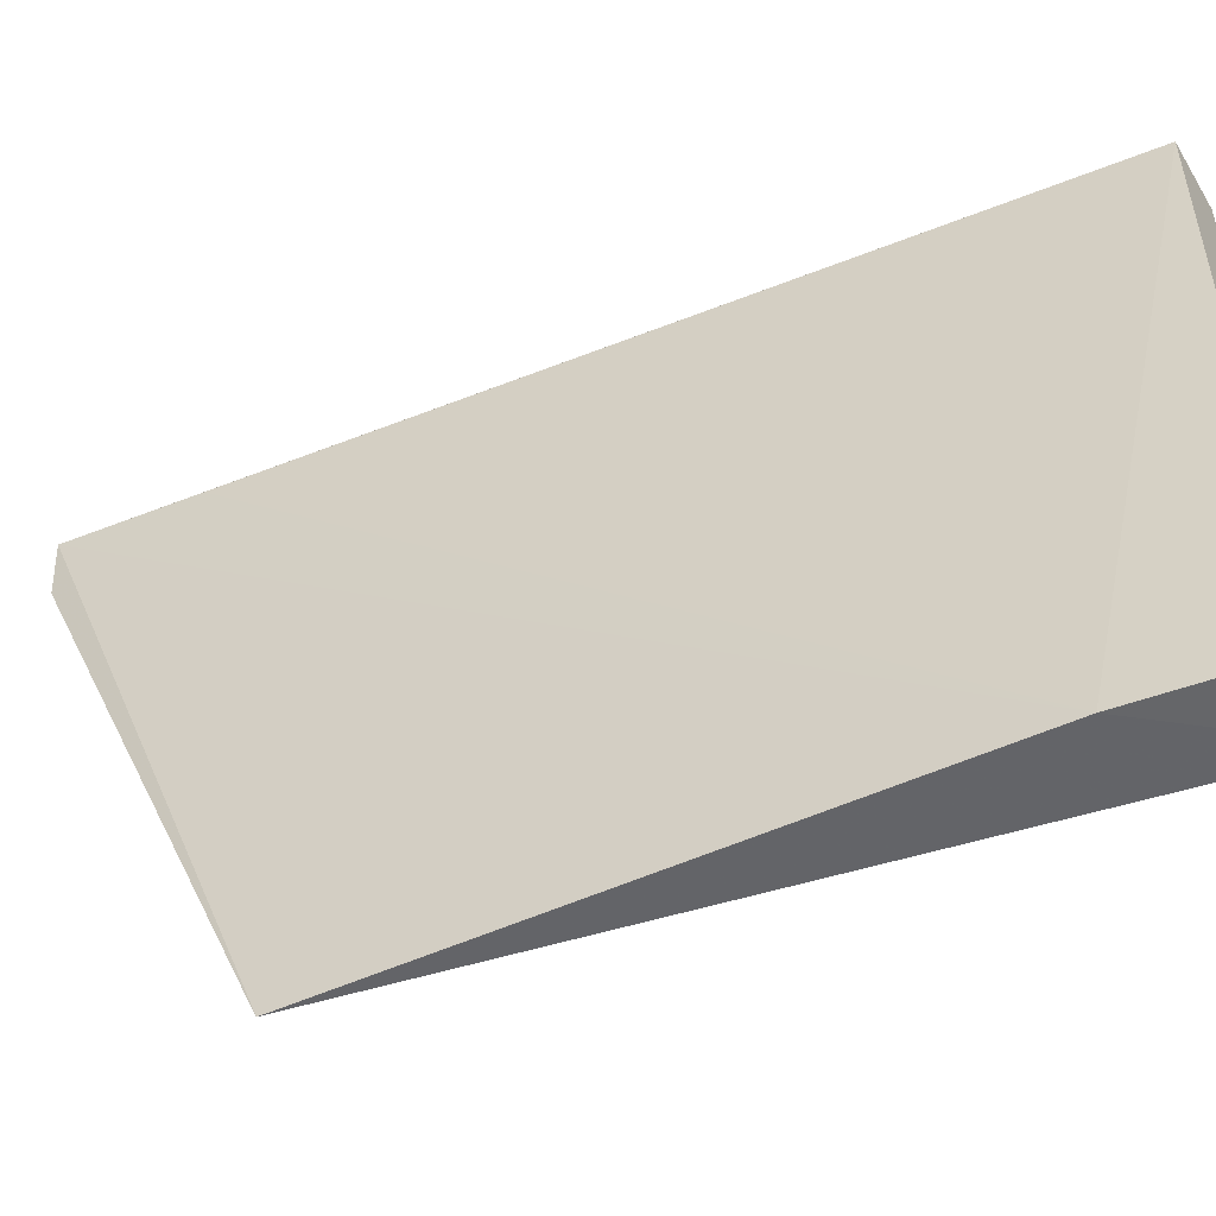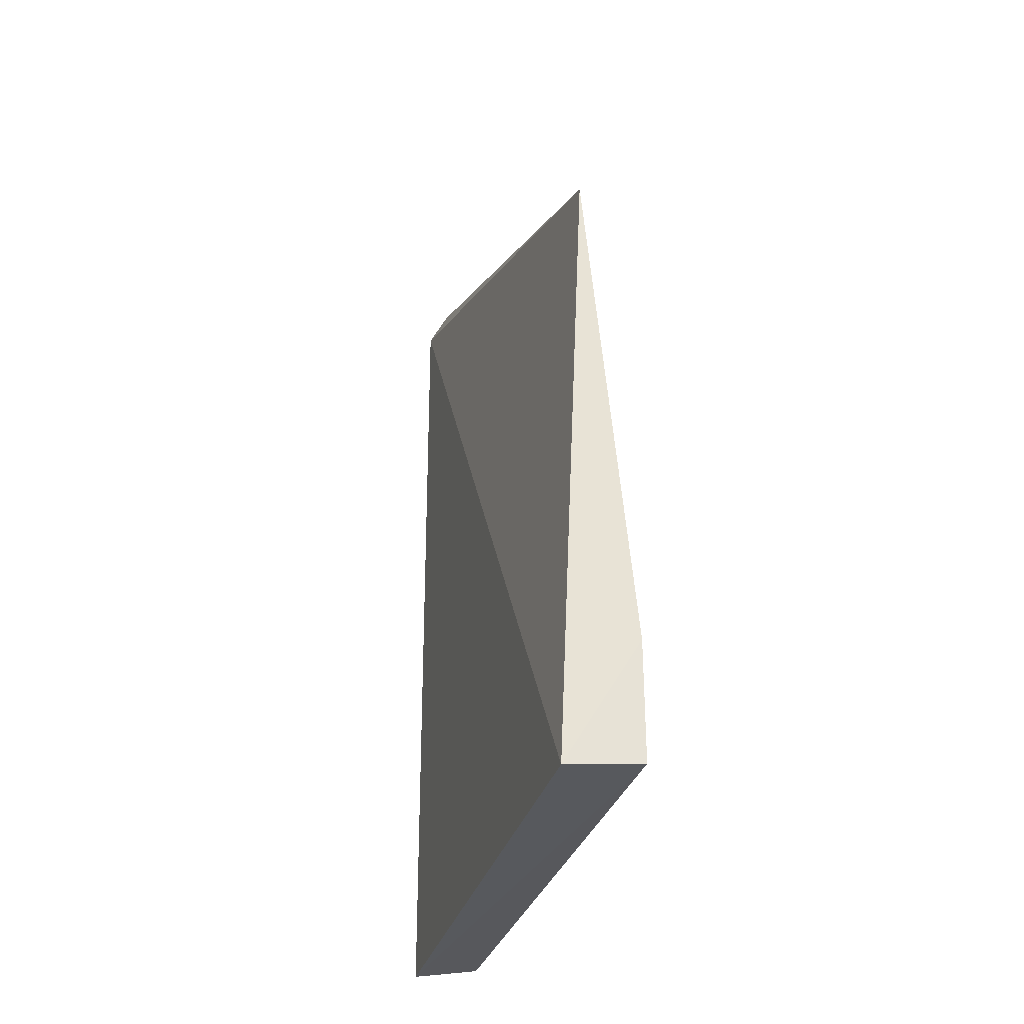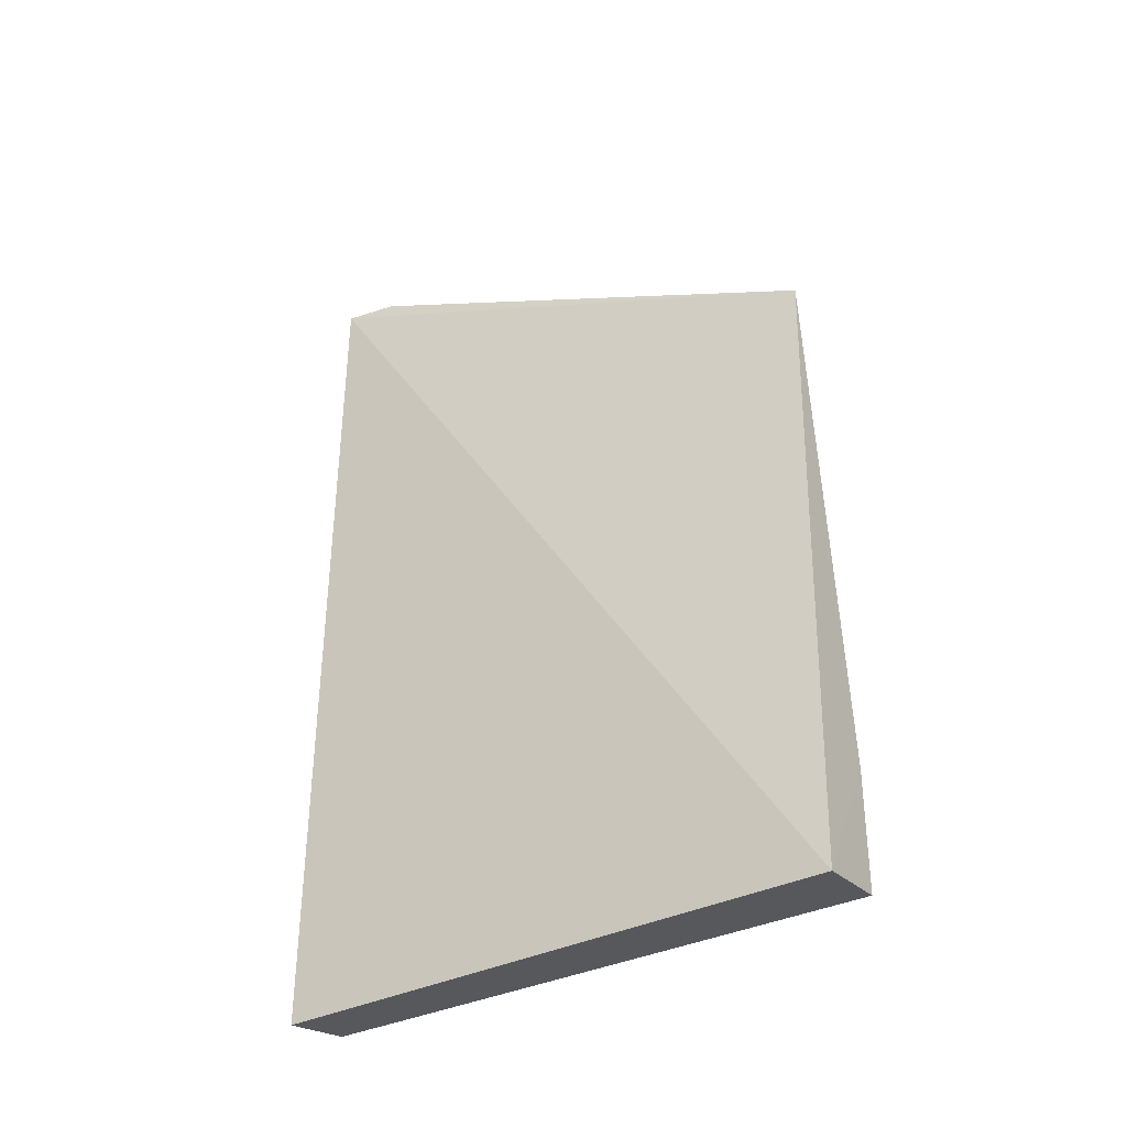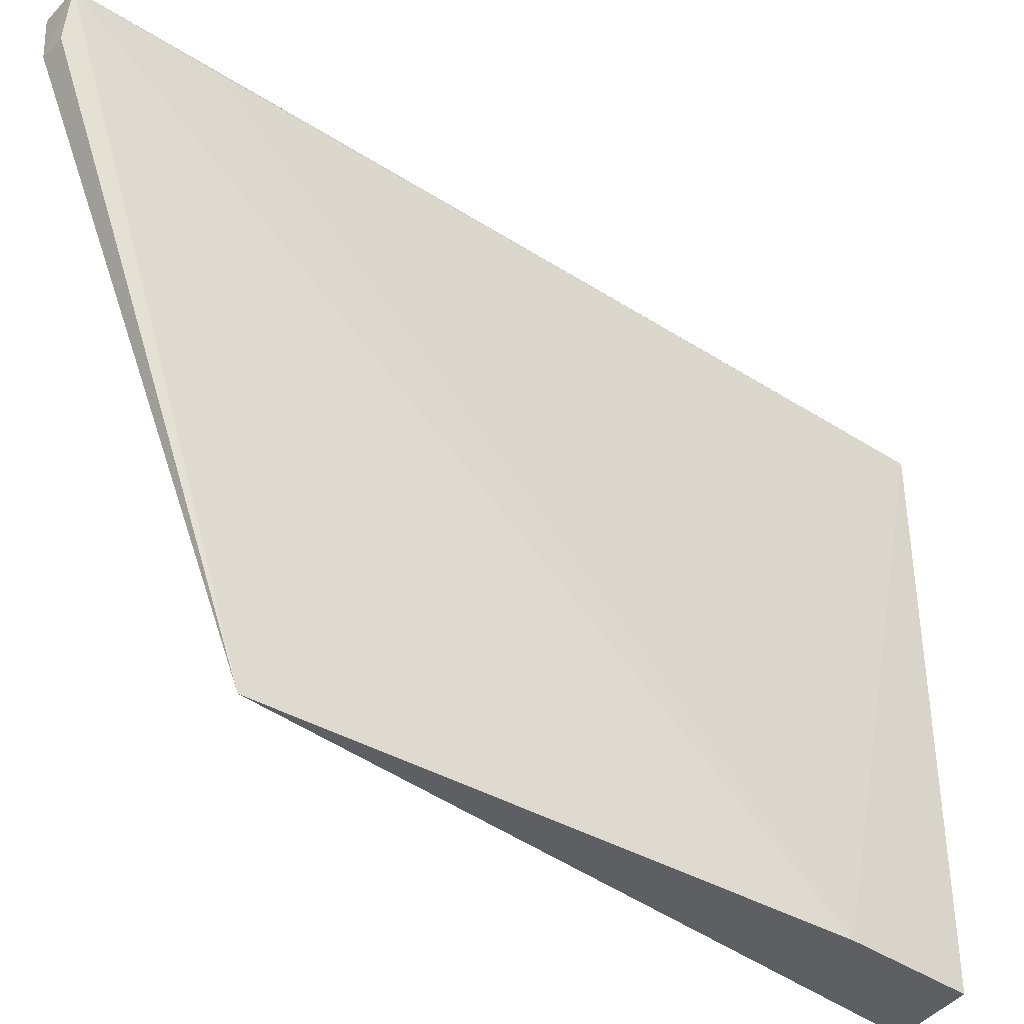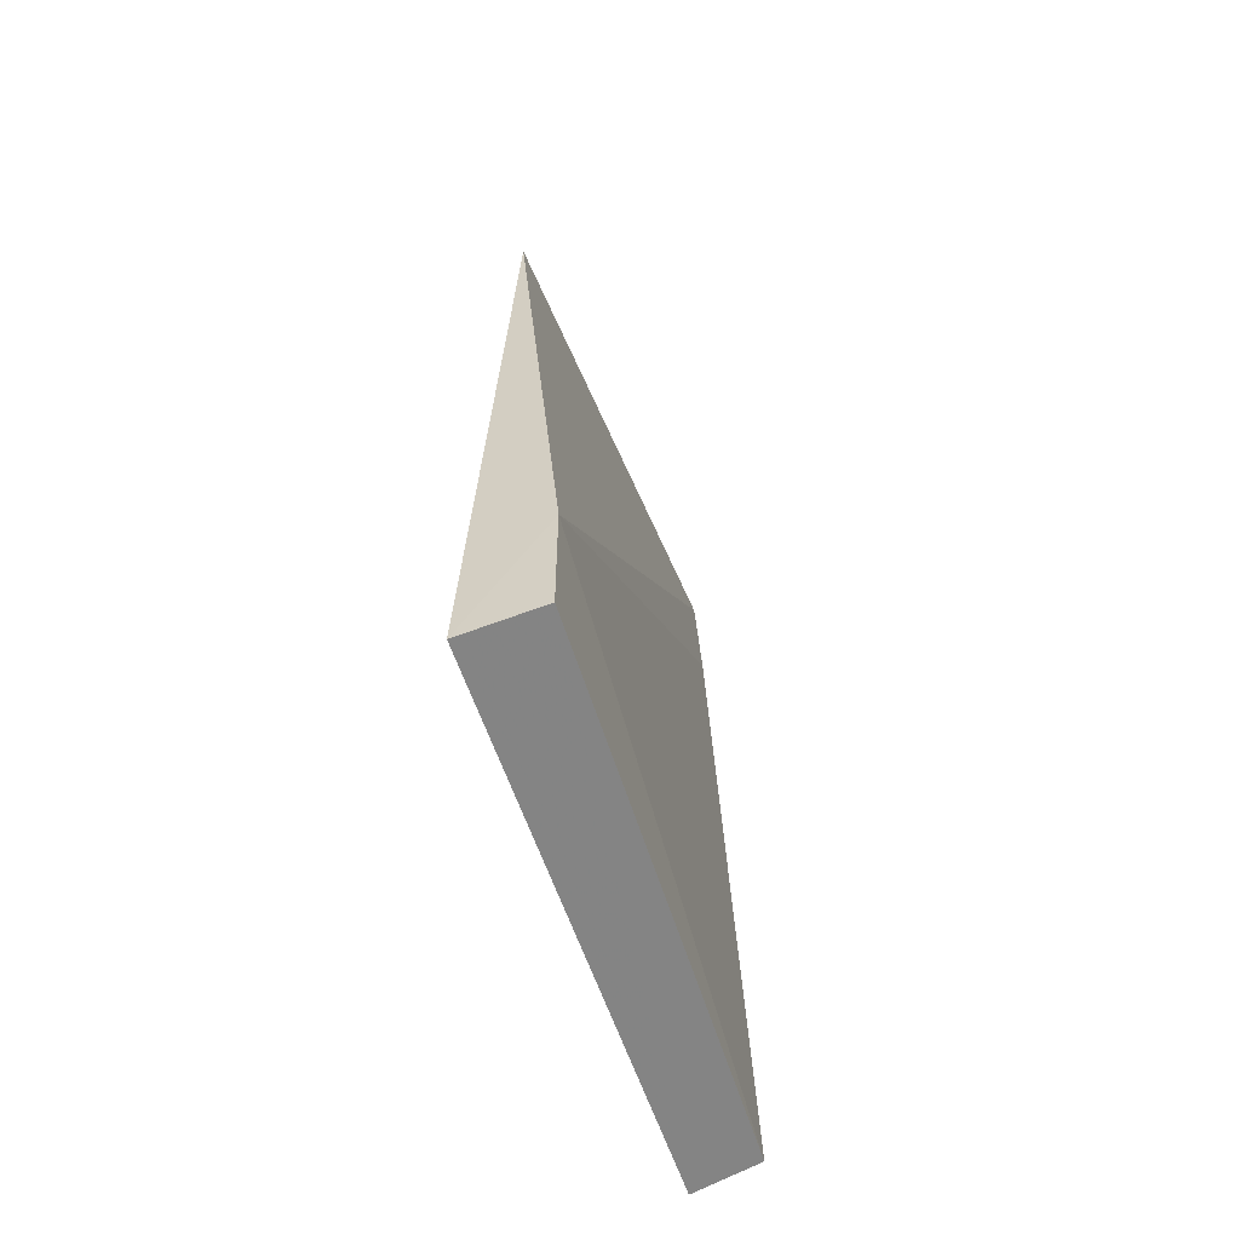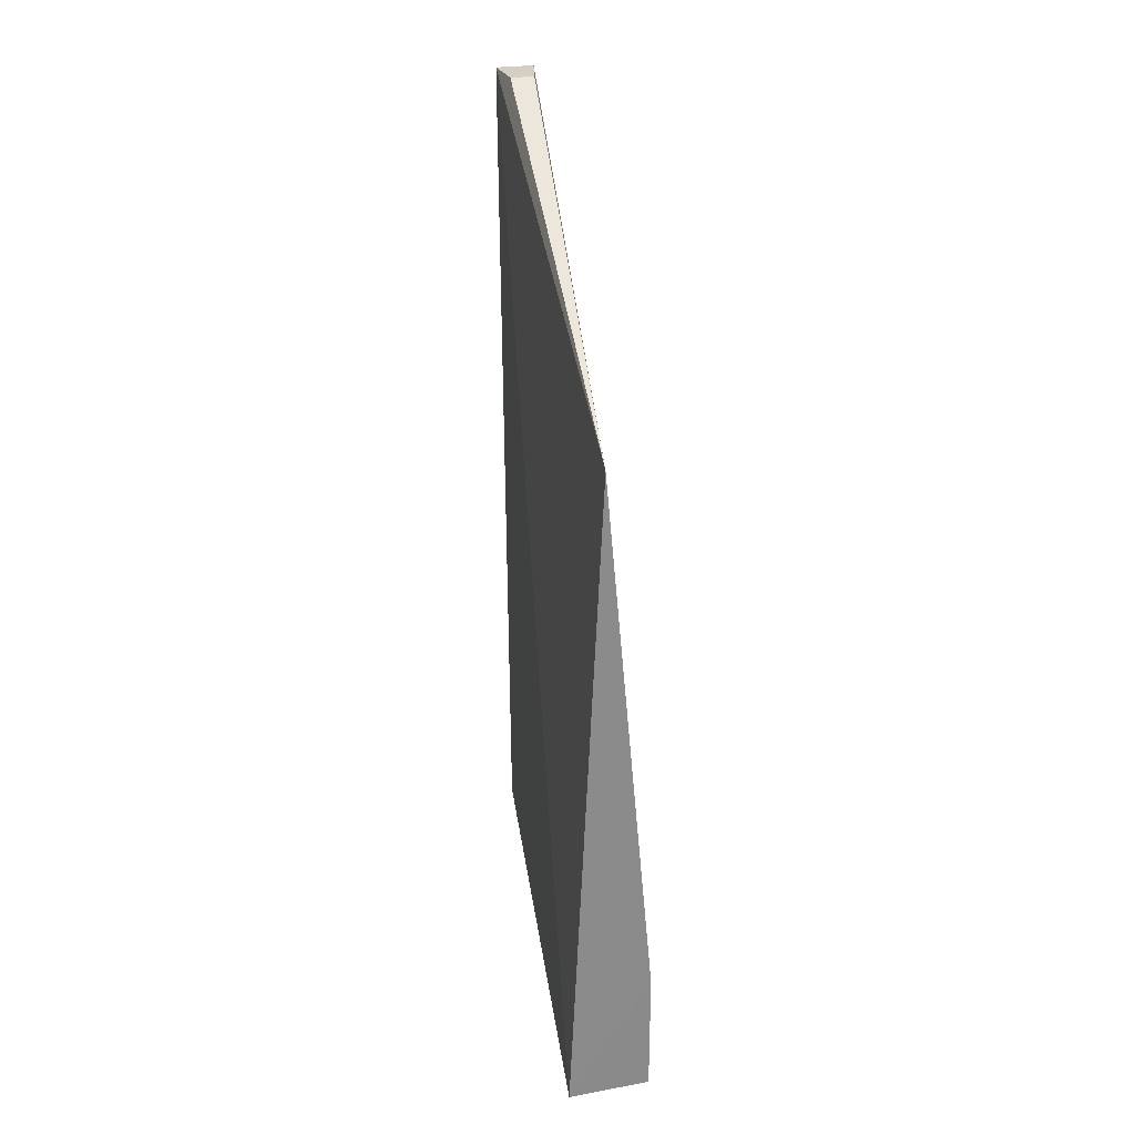
<metadata>
{"format":"obj","ext":"obj","renderer":"f3d","projection":"perspective","resolution":1024,"background":"white","views":[{"elev":-52.4,"azim":-69.0,"up":"+Z"},{"elev":-32.7,"azim":163.3,"up":"+Y"},{"elev":-35.6,"azim":121.5,"up":"+Y"},{"elev":-41.1,"azim":-130.1,"up":"+Z"},{"elev":-58.0,"azim":-163.2,"up":"+Y"},{"elev":26.5,"azim":171.5,"up":"+Y"}]}
</metadata>
<code>
v 0.03255 3.407 3.387
v 0.0244 2.331 3.395
v 0.04132 2.337 2.709
v 0.004587 3.149 2.707
v -0.05683 2.344 3.385
v -0.01502 3.407 3.388
v -0.05421 2.35 2.708
v 0.02236 3.408 3.323
v -0.05426 2.499 2.707
v -0.00746 3.408 3.323
v -0.02362 3.254 3.383
v 0.004657 3.151 2.709
f 1 2 3
f 1 3 4
f 6 5 2
f 6 2 1
f 7 3 2
f 7 2 5
f 8 6 1
f 9 4 3
f 9 3 7
f 9 6 4
f 9 7 5
f 10 4 6
f 10 6 8
f 11 9 5
f 11 5 6
f 11 6 9
f 12 10 8
f 12 4 10
f 12 8 1
f 12 1 4

</code>
